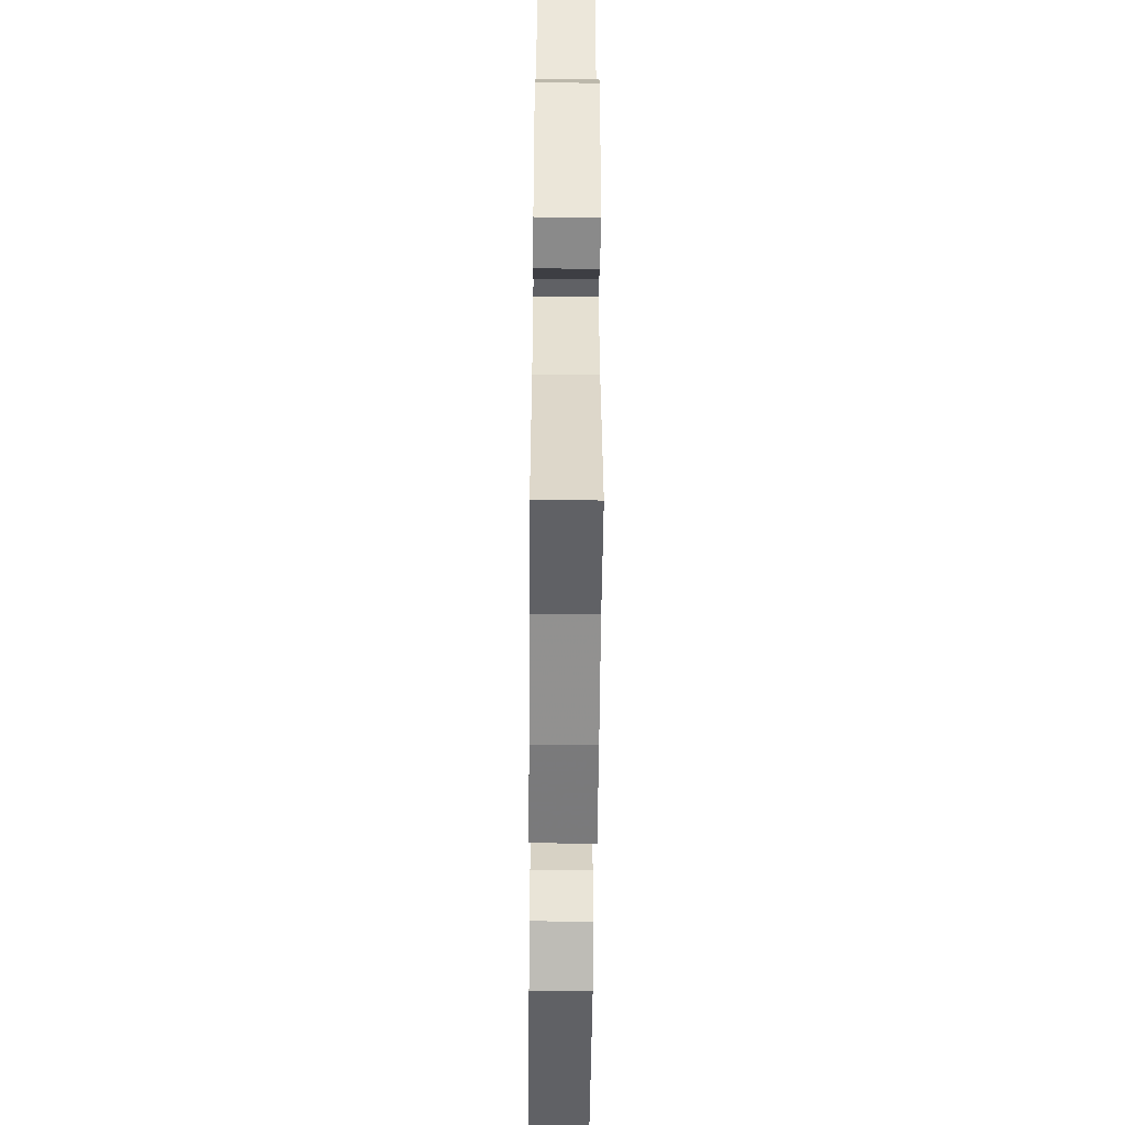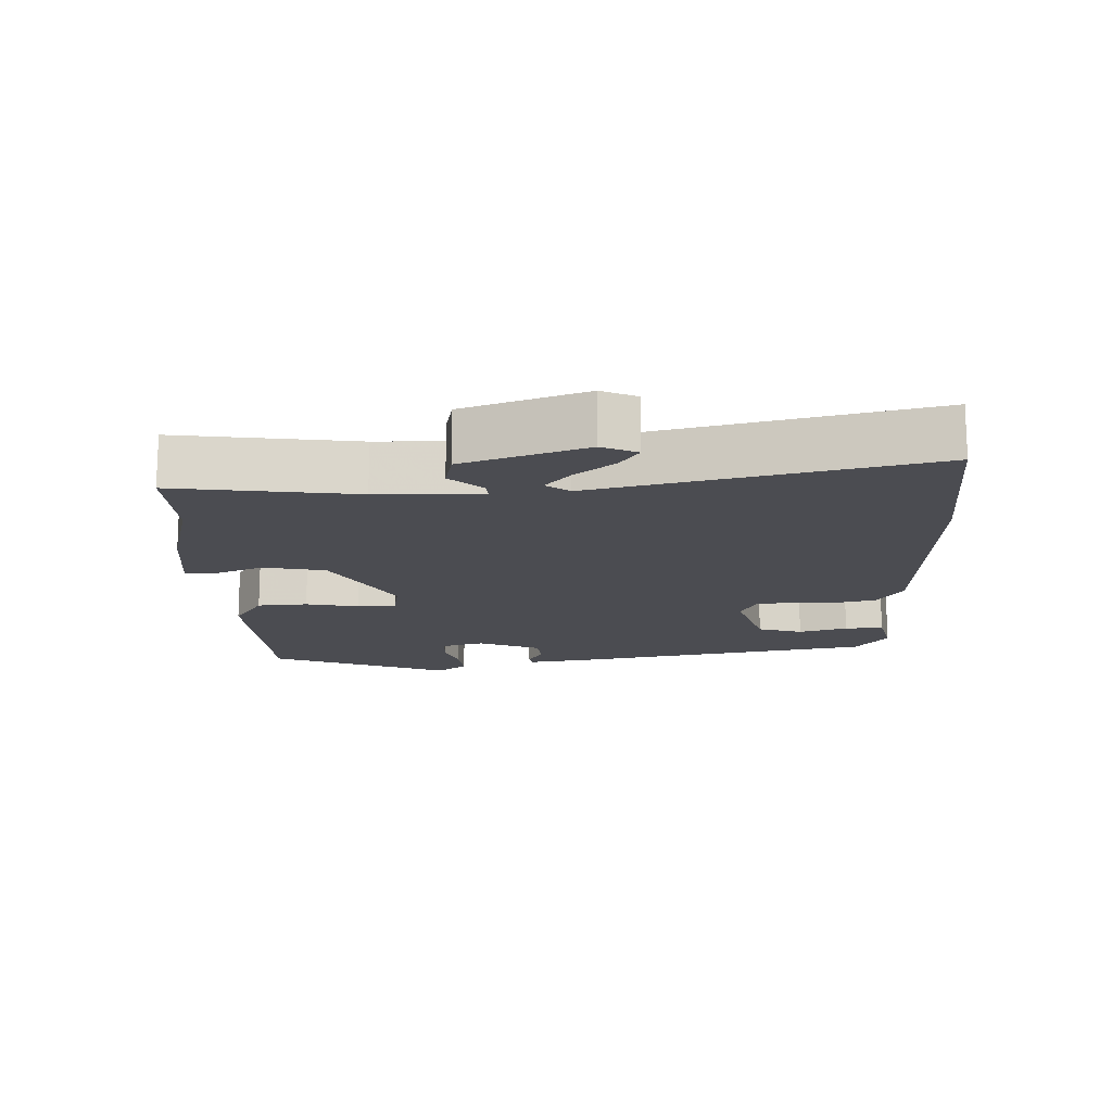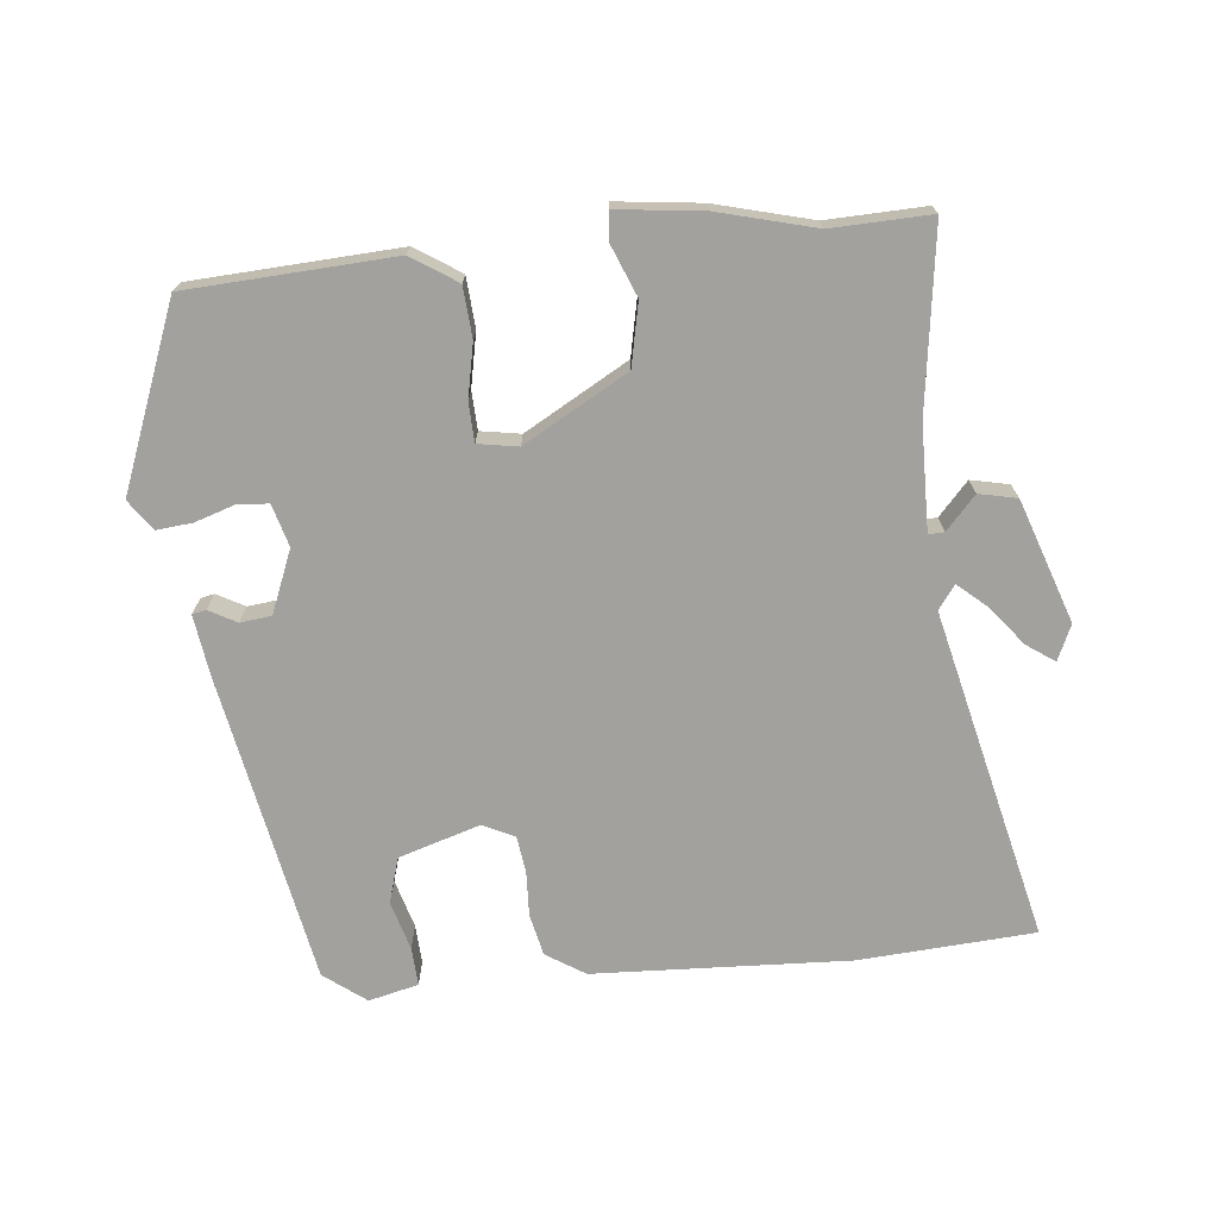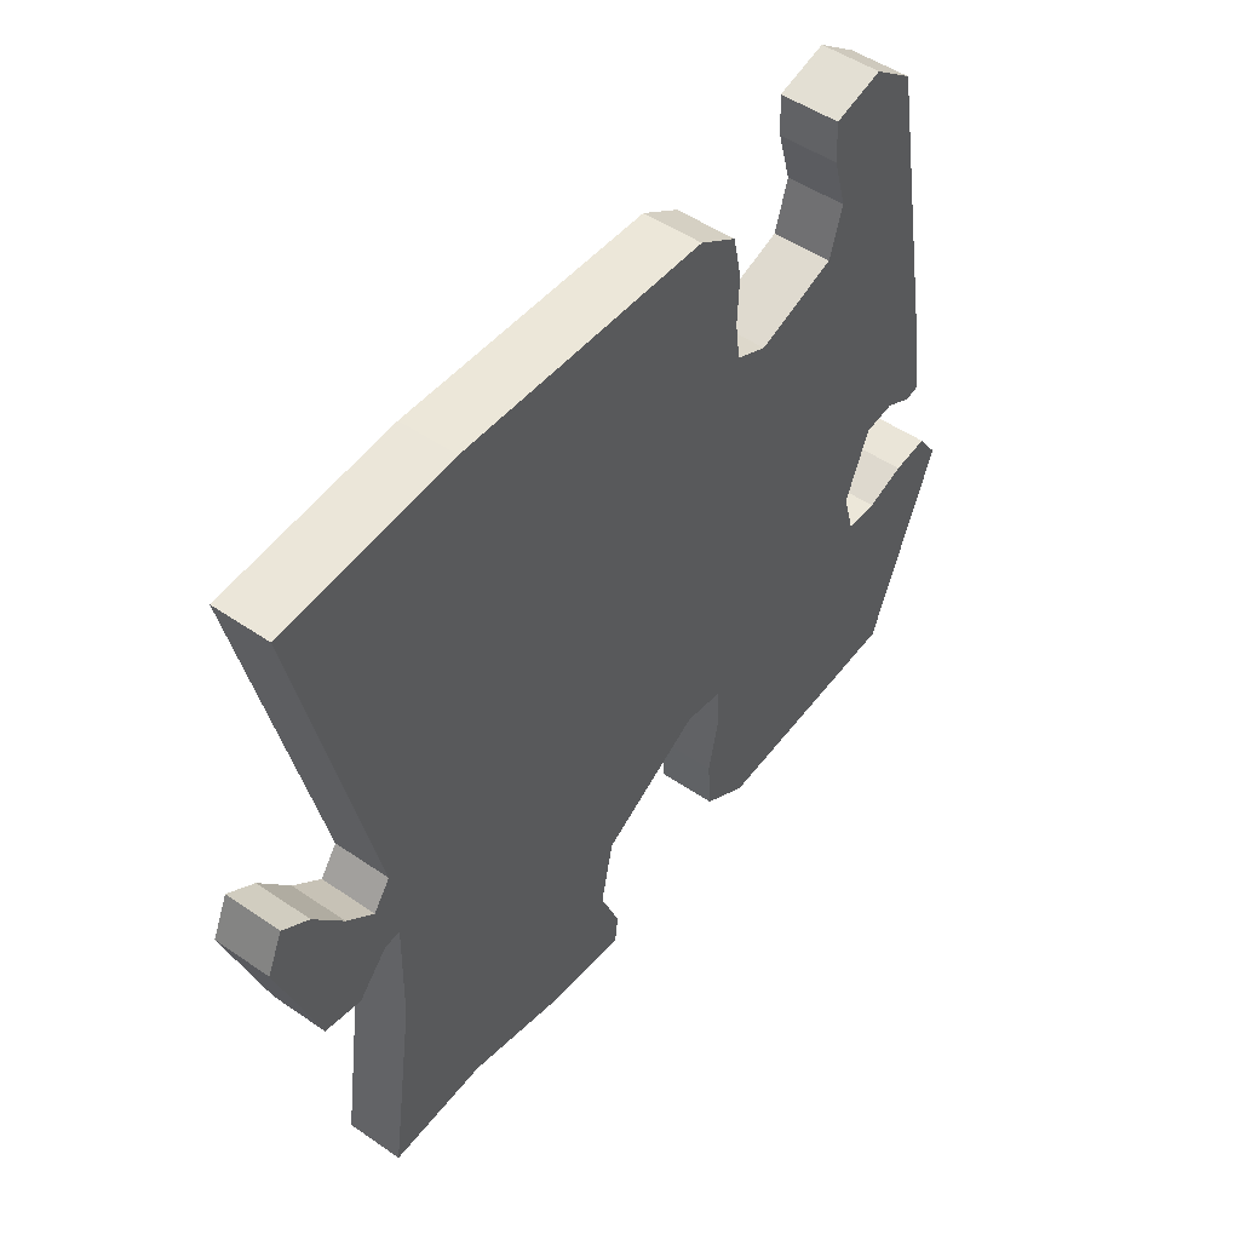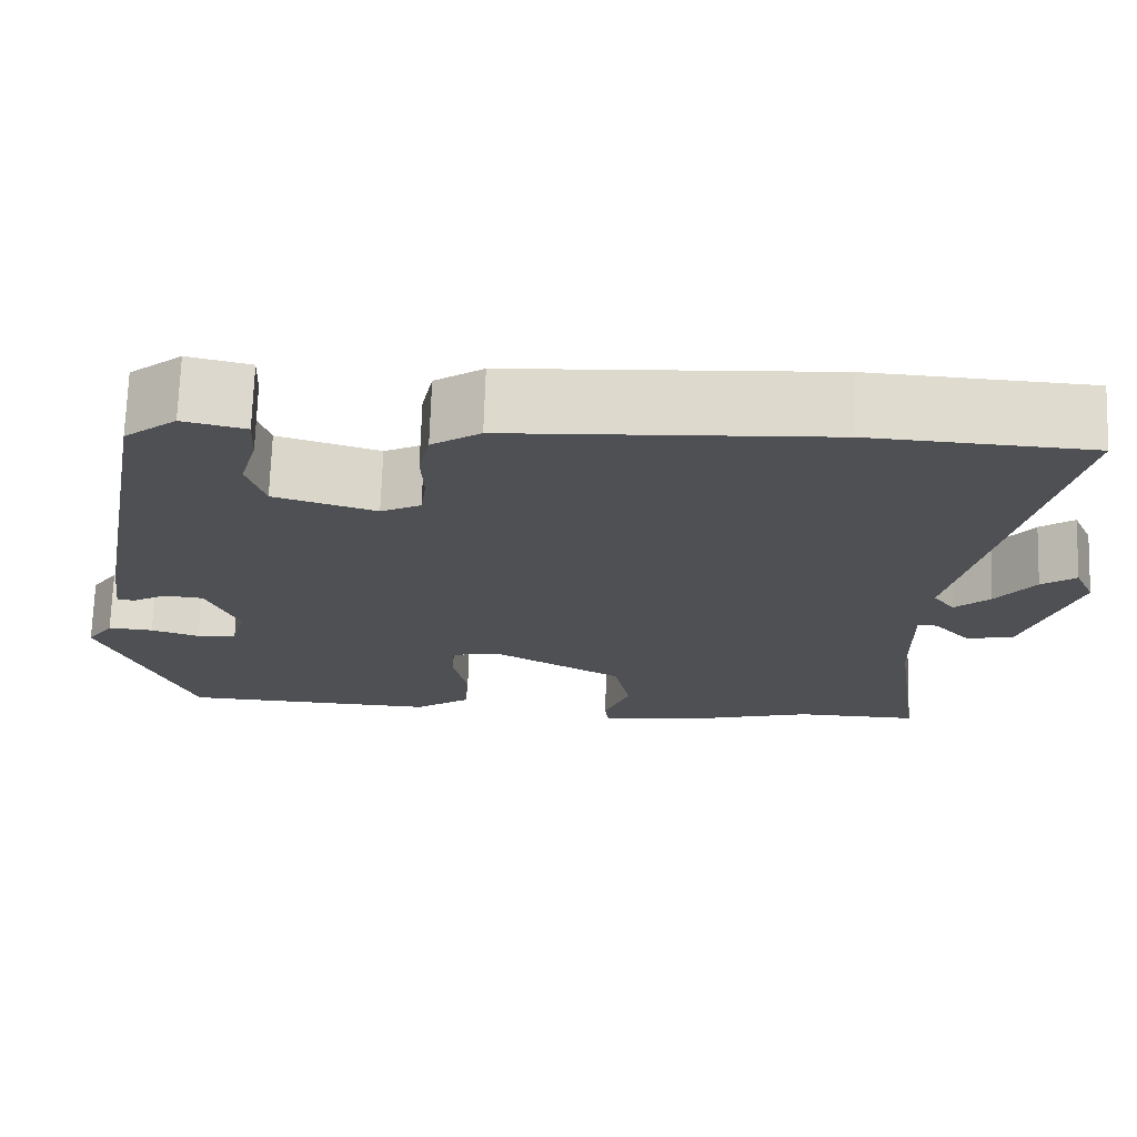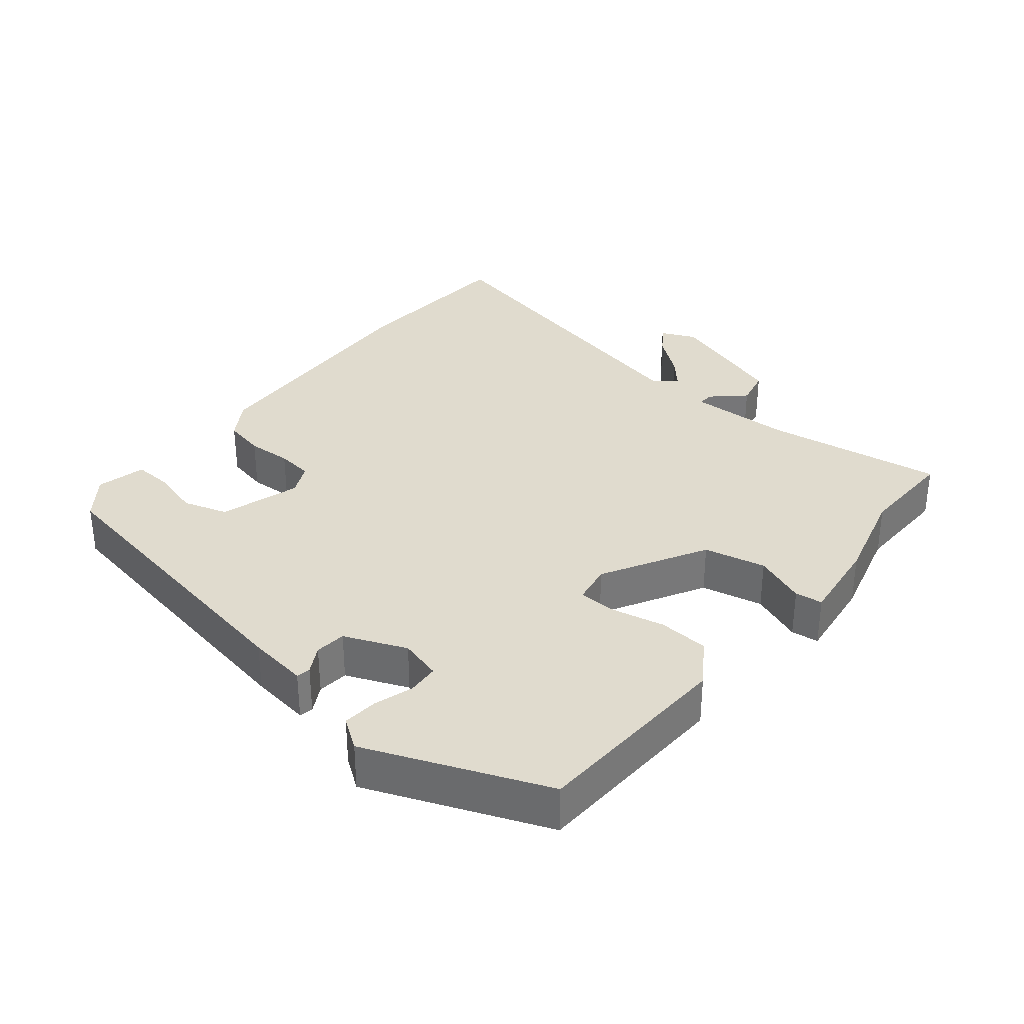
<metadata>
{"format":"obj","ext":"obj","renderer":"f3d","projection":"perspective","resolution":1024,"background":"white","views":[{"elev":-51.2,"azim":-90.5,"up":"+Z"},{"elev":-15.5,"azim":-87.8,"up":"+Y"},{"elev":-72.1,"azim":-174.0,"up":"+Y"},{"elev":50.3,"azim":-53.0,"up":"+Z"},{"elev":71.1,"azim":-178.2,"up":"+Z"},{"elev":33.4,"azim":129.0,"up":"+Y"}]}
</metadata>
<code>
v 0.434 0.07 -0.504
v 0.136 0.07 -0.519
v 0.071 0.07 -0.476
v 0.066 0.07 -0.403
v 0.082 0.07 -0.326
v 0.08 0.07 -0.27
v 0.022 0.07 -0.26
v -0.128 0.07 -0.344
v -0.147 0.07 -0.434
v -0.117 0.07 -0.509
v -0.122 0.07 -0.549
v -0.245 0.07 -0.534
v -0.385 0.07 -0.497
v -0.528 0.07 -0.501
v -0.491 0.07 -0.24
v -0.488 0.07 -0.089
v -0.511 0.07 -0.09
v -0.554 0.07 -0.137
v -0.609 0.07 -0.125
v -0.669 0.07 0.052
v -0.646 0.07 0.103
v -0.606 0.07 0.075
v -0.561 0.07 0.018
v -0.52 0.07 -0.018
v -0.495 0.07 0.016
v -0.604 0.07 0.493
v -0.351 0.07 0.509
v 0.018 0.07 0.491
v 0.074 0.07 0.455
v 0.087 0.07 0.395
v 0.084 0.07 0.33
v 0.091 0.07 0.277
v 0.137 0.07 0.255
v 0.254 0.07 0.291
v 0.274 0.07 0.356
v 0.254 0.07 0.427
v 0.251 0.07 0.483
v 0.323 0.07 0.5
v 0.383 0.07 0.454
v 0.465 0.07 0.006
v 0.477 0.07 -0.081
v 0.457 0.07 -0.085
v 0.417 0.07 -0.063
v 0.372 0.07 -0.068
v 0.335 0.07 -0.158
v 0.352 0.07 -0.219
v 0.398 0.07 -0.222
v 0.454 0.07 -0.204
v 0.506 0.07 -0.199
v 0.537 0.07 -0.243
v 0.434 0 -0.504
v 0.136 0 -0.519
v 0.071 0 -0.476
v 0.066 0 -0.403
v 0.082 0 -0.326
v 0.08 0 -0.27
v 0.022 0 -0.26
v -0.128 0 -0.344
v -0.147 0 -0.434
v -0.117 0 -0.509
v -0.122 0 -0.549
v -0.245 0 -0.534
v -0.385 0 -0.497
v -0.528 0 -0.501
v -0.491 0 -0.24
v -0.488 0 -0.089
v -0.511 0 -0.09
v -0.554 0 -0.137
v -0.609 0 -0.125
v -0.669 0 0.052
v -0.646 0 0.103
v -0.606 0 0.075
v -0.561 0 0.018
v -0.52 0 -0.018
v -0.495 0 0.016
v -0.604 0 0.493
v -0.351 0 0.509
v 0.018 0 0.491
v 0.074 0 0.455
v 0.087 0 0.395
v 0.084 0 0.33
v 0.091 0 0.277
v 0.137 0 0.255
v 0.254 0 0.291
v 0.274 0 0.356
v 0.254 0 0.427
v 0.251 0 0.483
v 0.323 0 0.5
v 0.383 0 0.454
v 0.465 0 0.006
v 0.477 0 -0.081
v 0.457 0 -0.085
v 0.417 0 -0.063
v 0.372 0 -0.068
v 0.335 0 -0.158
v 0.352 0 -0.219
v 0.398 0 -0.222
v 0.454 0 -0.204
v 0.506 0 -0.199
v 0.537 0 -0.243
f 47 48 49 50
f 46 47 50 1
f 40 41 42 43
f 40 43 44
f 39 40 44
f 38 39 44 45
f 35 36 37 38
f 34 35 38 45
f 28 29 30 31
f 28 31 32
f 25 26 27 28
f 24 25 28 32
f 20 21 22 23
f 20 23 24
f 17 18 19 20
f 16 17 20 24
f 13 14 15
f 13 15 16
f 12 13 16
f 9 10 11 12
f 8 9 12 16
f 7 8 16 24
f 2 3 4 5
f 46 1 2 5
f 45 46 5 6
f 33 34 45 6
f 24 32 33
f 6 7 24 33
f 100 99 98 97
f 51 100 97 96
f 93 92 91 90
f 94 93 90
f 94 90 89
f 95 94 89 88
f 88 87 86 85
f 95 88 85 84
f 81 80 79 78
f 82 81 78
f 78 77 76 75
f 82 78 75 74
f 73 72 71 70
f 74 73 70
f 70 69 68 67
f 74 70 67 66
f 65 64 63
f 66 65 63
f 66 63 62
f 62 61 60 59
f 66 62 59 58
f 74 66 58 57
f 55 54 53 52
f 55 52 51 96
f 56 55 96 95
f 56 95 84 83
f 83 82 74
f 83 74 57 56
f 1 51 52 2
f 2 52 53 3
f 3 53 54 4
f 4 54 55 5
f 5 55 56 6
f 6 56 57 7
f 7 57 58 8
f 8 58 59 9
f 9 59 60 10
f 10 60 61 11
f 11 61 62 12
f 12 62 63 13
f 13 63 64 14
f 14 64 65 15
f 15 65 66 16
f 16 66 67 17
f 17 67 68 18
f 18 68 69 19
f 19 69 70 20
f 20 70 71 21
f 21 71 72 22
f 22 72 73 23
f 23 73 74 24
f 24 74 75 25
f 25 75 76 26
f 26 76 77 27
f 27 77 78 28
f 28 78 79 29
f 29 79 80 30
f 30 80 81 31
f 31 81 82 32
f 32 82 83 33
f 33 83 84 34
f 34 84 85 35
f 35 85 86 36
f 36 86 87 37
f 37 87 88 38
f 38 88 89 39
f 39 89 90 40
f 40 90 91 41
f 41 91 92 42
f 42 92 93 43
f 43 93 94 44
f 44 94 95 45
f 45 95 96 46
f 46 96 97 47
f 47 97 98 48
f 48 98 99 49
f 49 99 100 50
f 50 100 51 1

</code>
